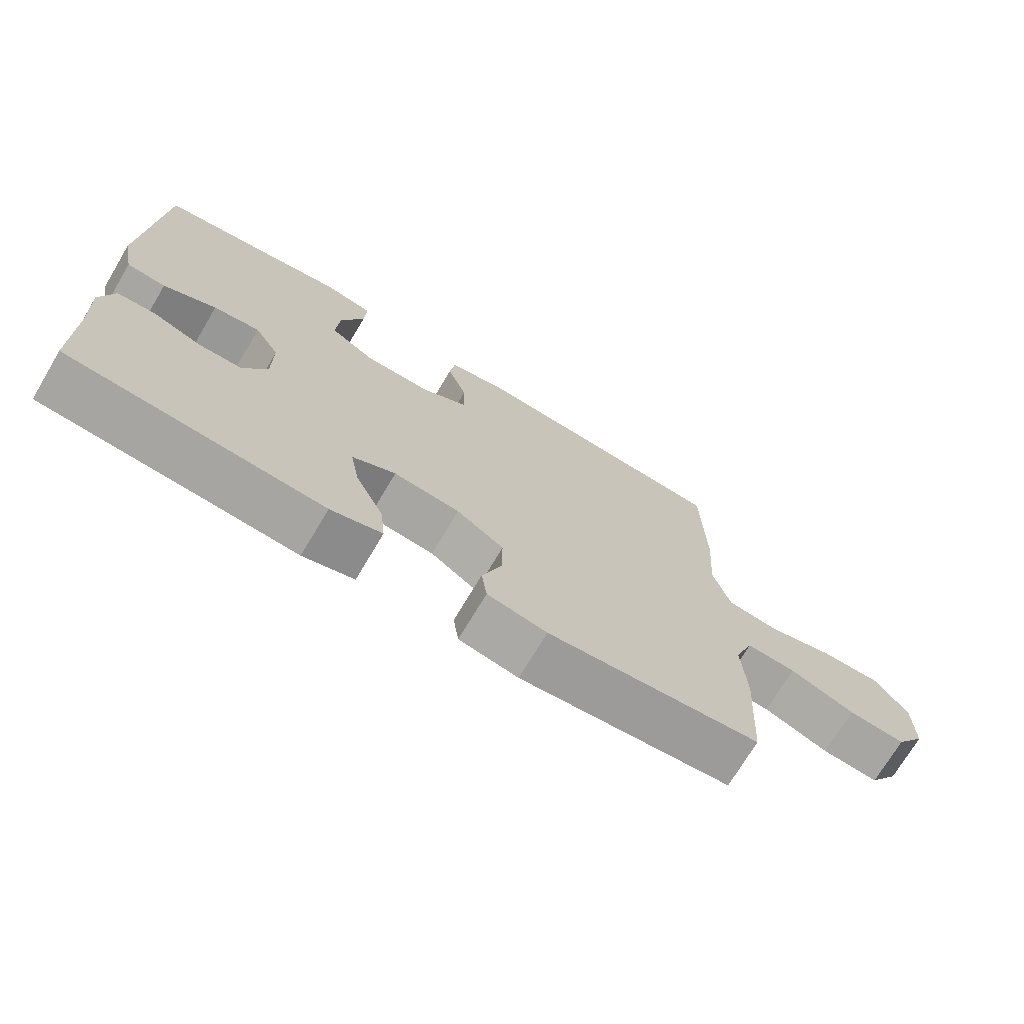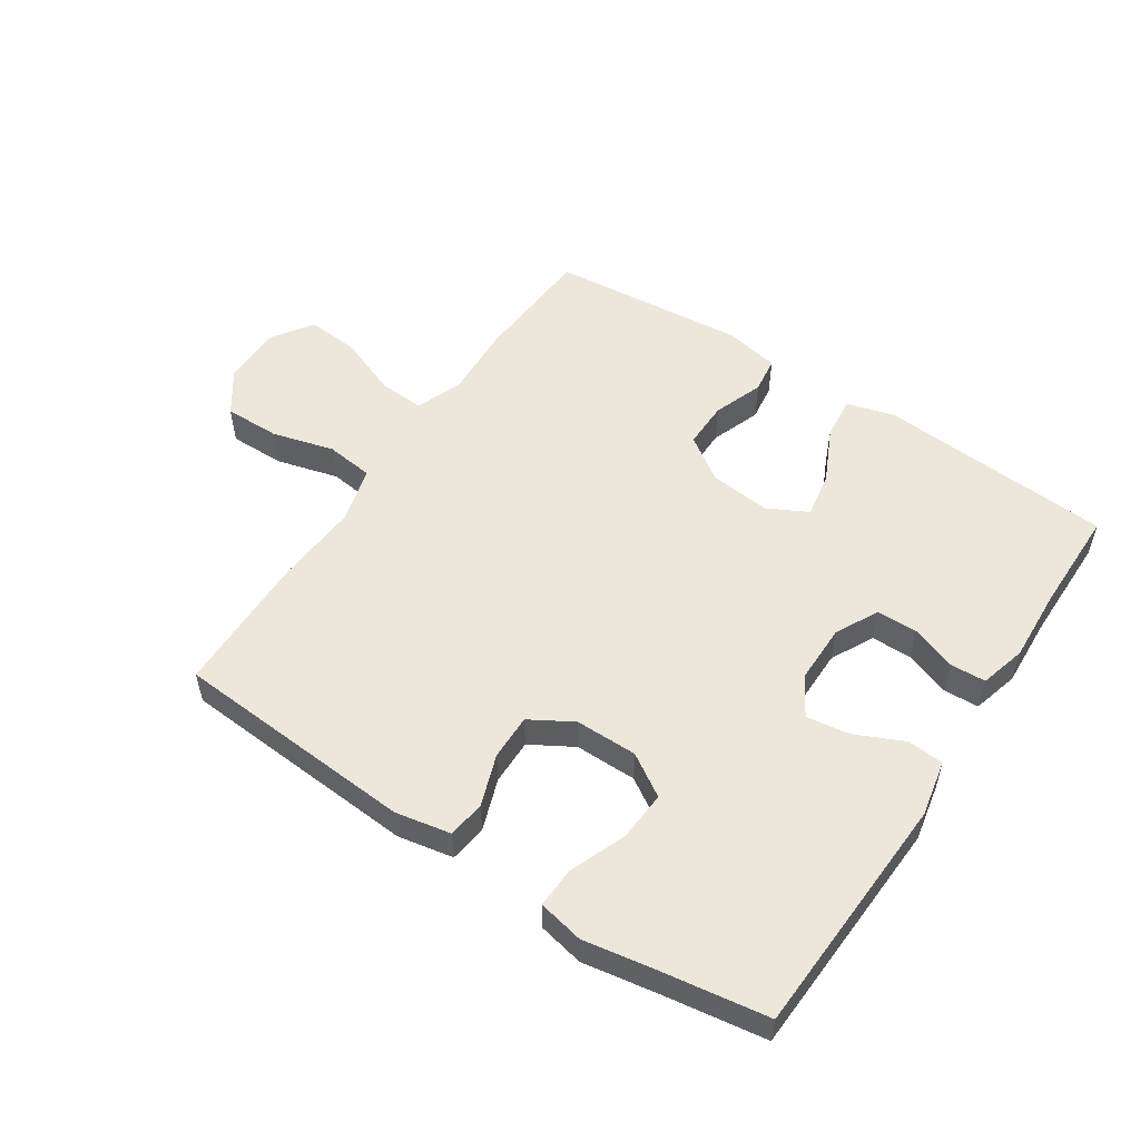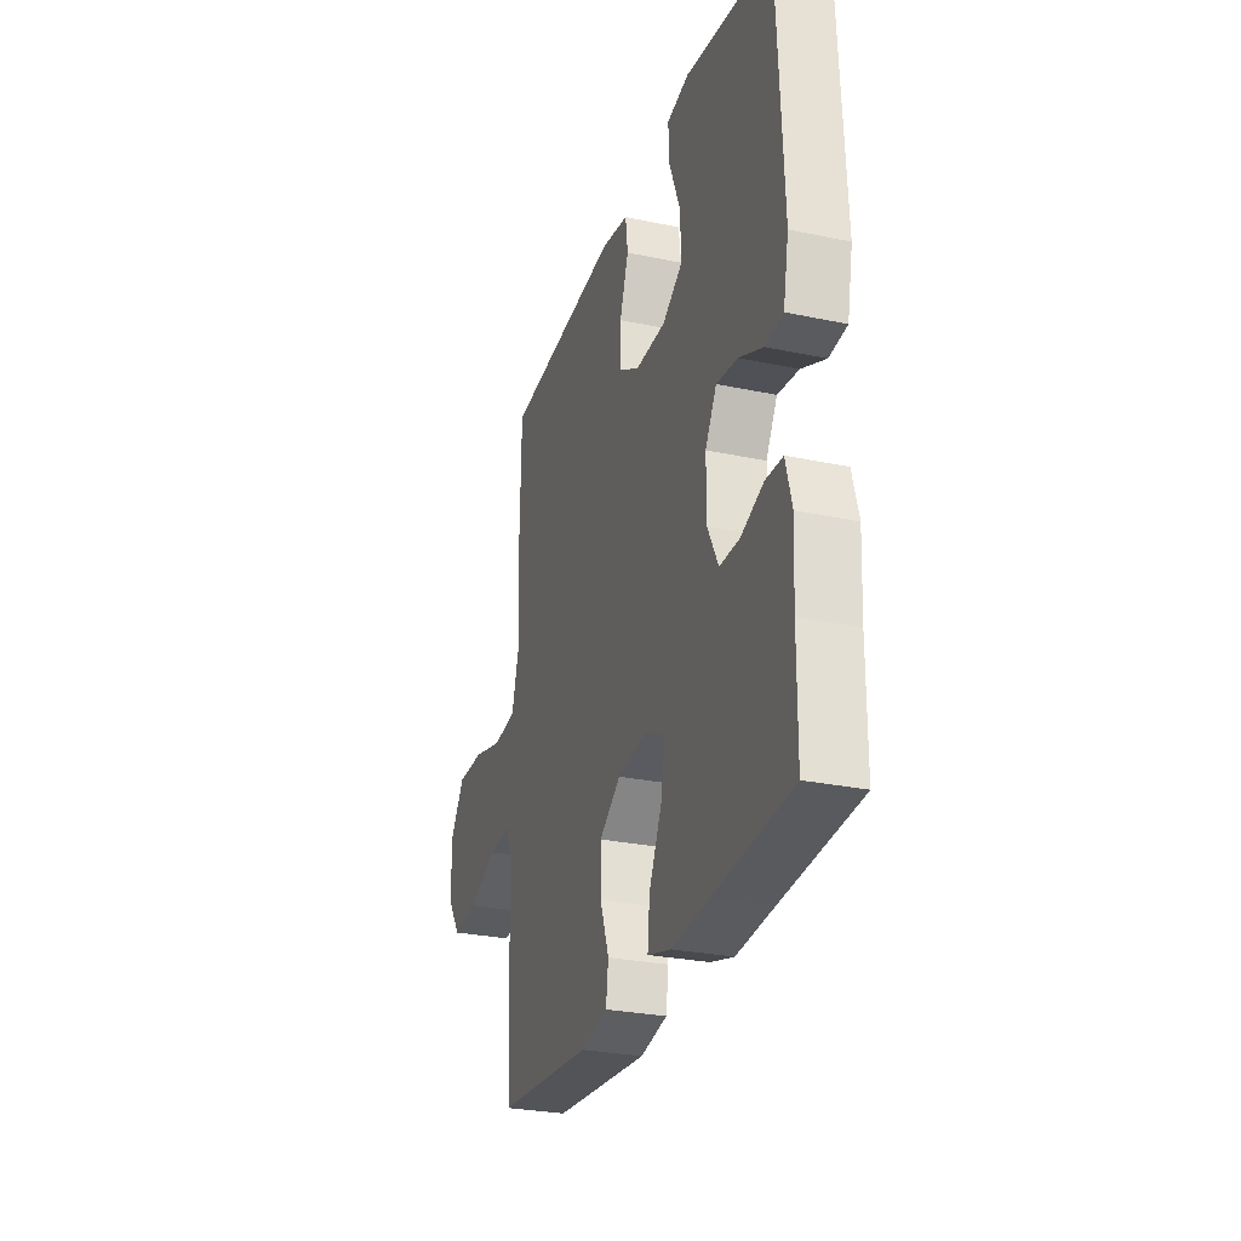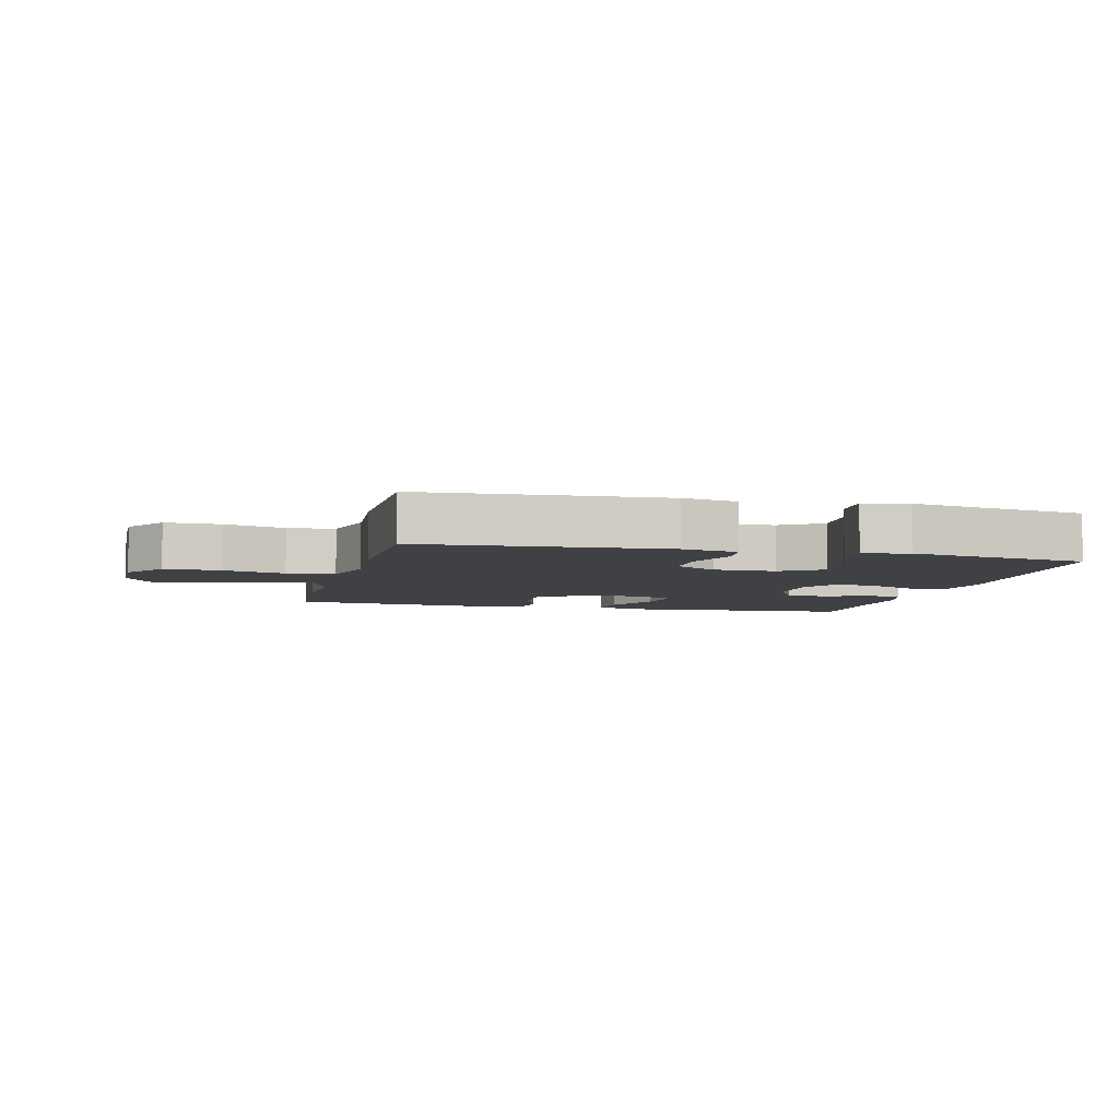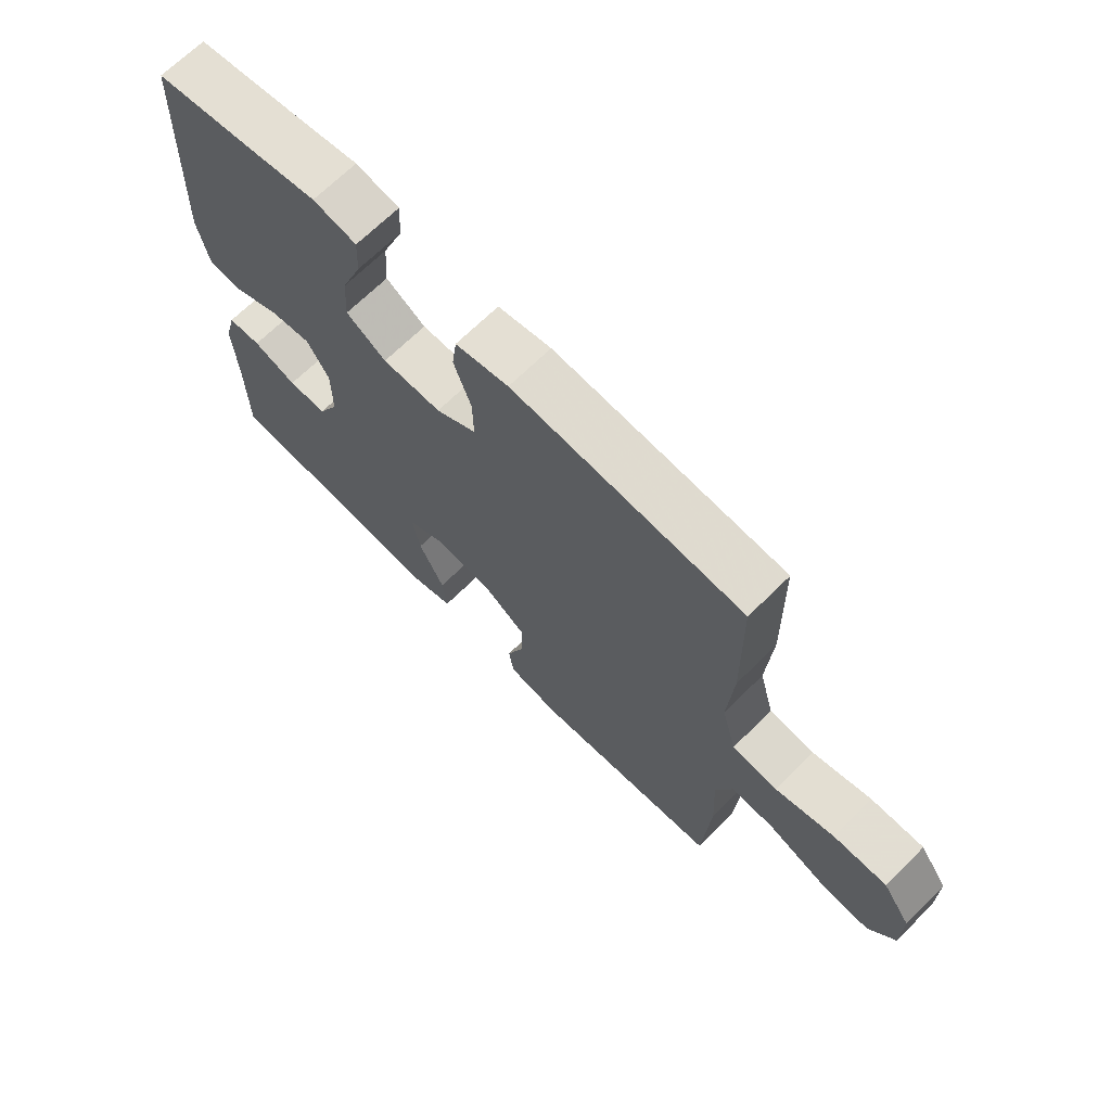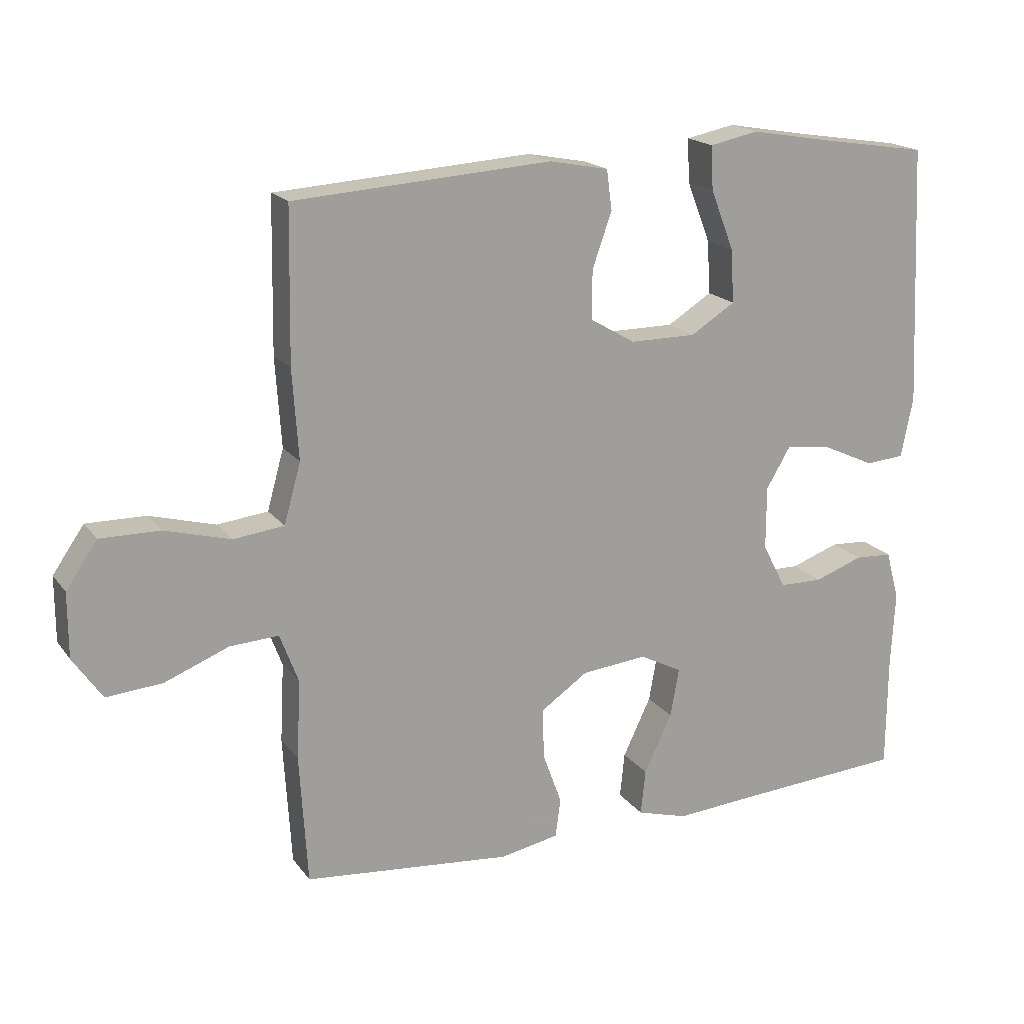
<metadata>
{"format":"obj","ext":"obj","renderer":"f3d","projection":"perspective","resolution":1024,"background":"white","views":[{"elev":-72.3,"azim":149.2,"up":"+Z"},{"elev":53.6,"azim":33.6,"up":"+Y"},{"elev":-28.2,"azim":72.4,"up":"+Z"},{"elev":-5.7,"azim":-13.8,"up":"+Y"},{"elev":68.4,"azim":-134.7,"up":"+Z"},{"elev":18.2,"azim":-25.0,"up":"+Z"}]}
</metadata>
<code>
v -0.5 0.07 -0.5
v -0.512 0.07 -0.304
v -0.506 0.07 -0.186
v -0.534 0.07 -0.112
v -0.607 0.07 -0.116
v -0.703 0.07 -0.154
v -0.787 0.07 -0.161
v -0.831 0.07 -0.097
v -0.831 0.07 0
v -0.784 0.07 0.068
v -0.695 0.07 0.067
v -0.596 0.07 0.04
v -0.52 0.07 0.049
v -0.495 0.07 0.139
v -0.504 0.07 0.273
v -0.5 0.07 0.5
v -0.114 0.07 0.526
v -0.025 0.07 0.509
v -0.017 0.07 0.449
v -0.046 0.07 0.367
v -0.047 0.07 0.294
v 0.021 0.07 0.254
v 0.12 0.07 0.254
v 0.187 0.07 0.296
v 0.182 0.07 0.376
v 0.147 0.07 0.466
v 0.144 0.07 0.531
v 0.217 0.07 0.546
v 0.333 0.07 0.526
v 0.5 0.07 0.5
v 0.518 0.07 0.11
v 0.5 0.07 0.02
v 0.442 0.07 0.015
v 0.364 0.07 0.051
v 0.295 0.07 0.061
v 0.258 0.07 -0.001
v 0.258 0.07 -0.096
v 0.293 0.07 -0.164
v 0.358 0.07 -0.165
v 0.431 0.07 -0.139
v 0.487 0.07 -0.142
v 0.507 0.07 -0.216
v 0.501 0.07 -0.33
v 0.5 0.07 -0.5
v 0.248 0.07 -0.517
v 0.125 0.07 -0.526
v 0.049 0.07 -0.504
v 0.056 0.07 -0.436
v 0.098 0.07 -0.348
v 0.111 0.07 -0.275
v 0.047 0.07 -0.242
v -0.051 0.07 -0.252
v -0.121 0.07 -0.3
v -0.12 0.07 -0.375
v -0.091 0.07 -0.455
v -0.099 0.07 -0.513
v -0.187 0.07 -0.53
v -0.5 0 -0.5
v -0.512 0 -0.304
v -0.506 0 -0.186
v -0.534 0 -0.112
v -0.607 0 -0.116
v -0.703 0 -0.154
v -0.787 0 -0.161
v -0.831 0 -0.097
v -0.831 0 0
v -0.784 0 0.068
v -0.695 0 0.067
v -0.596 0 0.04
v -0.52 0 0.049
v -0.495 0 0.139
v -0.504 0 0.273
v -0.5 0 0.5
v -0.114 0 0.526
v -0.025 0 0.509
v -0.017 0 0.449
v -0.046 0 0.367
v -0.047 0 0.294
v 0.021 0 0.254
v 0.12 0 0.254
v 0.187 0 0.296
v 0.182 0 0.376
v 0.147 0 0.466
v 0.144 0 0.531
v 0.217 0 0.546
v 0.333 0 0.526
v 0.5 0 0.5
v 0.518 0 0.11
v 0.5 0 0.02
v 0.442 0 0.015
v 0.364 0 0.051
v 0.295 0 0.061
v 0.258 0 -0.001
v 0.258 0 -0.096
v 0.293 0 -0.164
v 0.358 0 -0.165
v 0.431 0 -0.139
v 0.487 0 -0.142
v 0.507 0 -0.216
v 0.501 0 -0.33
v 0.5 0 -0.5
v 0.248 0 -0.517
v 0.125 0 -0.526
v 0.049 0 -0.504
v 0.056 0 -0.436
v 0.098 0 -0.348
v 0.111 0 -0.275
v 0.047 0 -0.242
v -0.051 0 -0.252
v -0.121 0 -0.3
v -0.12 0 -0.375
v -0.091 0 -0.455
v -0.099 0 -0.513
v -0.187 0 -0.53
f 1 2 3
f 57 1 3
f 56 57 3
f 55 56 3
f 54 55 3
f 53 54 3 4
f 52 53 4
f 51 52 4
f 47 48 49
f 46 47 49
f 45 46 49
f 45 49 50
f 44 45 50
f 43 44 50
f 42 43 50
f 41 42 50
f 40 41 50
f 39 40 50
f 38 39 50 51
f 32 33 34
f 31 32 34
f 30 31 34
f 29 30 34
f 28 29 34
f 27 28 34
f 26 27 34
f 25 26 34
f 24 25 34 35
f 23 24 35 36
f 18 19 20
f 17 18 20
f 16 17 20
f 15 16 20
f 14 15 20
f 13 14 20 21
f 10 11 12
f 9 10 12
f 8 9 12
f 7 8 12
f 6 7 12
f 5 6 12
f 4 5 12 13
f 13 21 22
f 4 13 22
f 51 4 22
f 38 51 22
f 37 38 22
f 22 23 36 37
f 60 59 58
f 60 58 114
f 60 114 113
f 60 113 112
f 60 112 111
f 61 60 111 110
f 61 110 109
f 61 109 108
f 106 105 104
f 106 104 103
f 106 103 102
f 107 106 102
f 107 102 101
f 107 101 100
f 107 100 99
f 107 99 98
f 107 98 97
f 107 97 96
f 108 107 96 95
f 91 90 89
f 91 89 88
f 91 88 87
f 91 87 86
f 91 86 85
f 91 85 84
f 91 84 83
f 91 83 82
f 92 91 82 81
f 93 92 81 80
f 77 76 75
f 77 75 74
f 77 74 73
f 77 73 72
f 77 72 71
f 78 77 71 70
f 69 68 67
f 69 67 66
f 69 66 65
f 69 65 64
f 69 64 63
f 69 63 62
f 70 69 62 61
f 79 78 70
f 79 70 61
f 79 61 108
f 79 108 95
f 79 95 94
f 94 93 80 79
f 1 58 59 2
f 2 59 60 3
f 3 60 61 4
f 4 61 62 5
f 5 62 63 6
f 6 63 64 7
f 7 64 65 8
f 8 65 66 9
f 9 66 67 10
f 10 67 68 11
f 11 68 69 12
f 12 69 70 13
f 13 70 71 14
f 14 71 72 15
f 15 72 73 16
f 16 73 74 17
f 17 74 75 18
f 18 75 76 19
f 19 76 77 20
f 20 77 78 21
f 21 78 79 22
f 22 79 80 23
f 23 80 81 24
f 24 81 82 25
f 25 82 83 26
f 26 83 84 27
f 27 84 85 28
f 28 85 86 29
f 29 86 87 30
f 30 87 88 31
f 31 88 89 32
f 32 89 90 33
f 33 90 91 34
f 34 91 92 35
f 35 92 93 36
f 36 93 94 37
f 37 94 95 38
f 38 95 96 39
f 39 96 97 40
f 40 97 98 41
f 41 98 99 42
f 42 99 100 43
f 43 100 101 44
f 44 101 102 45
f 45 102 103 46
f 46 103 104 47
f 47 104 105 48
f 48 105 106 49
f 49 106 107 50
f 50 107 108 51
f 51 108 109 52
f 52 109 110 53
f 53 110 111 54
f 54 111 112 55
f 55 112 113 56
f 56 113 114 57
f 57 114 58 1

</code>
